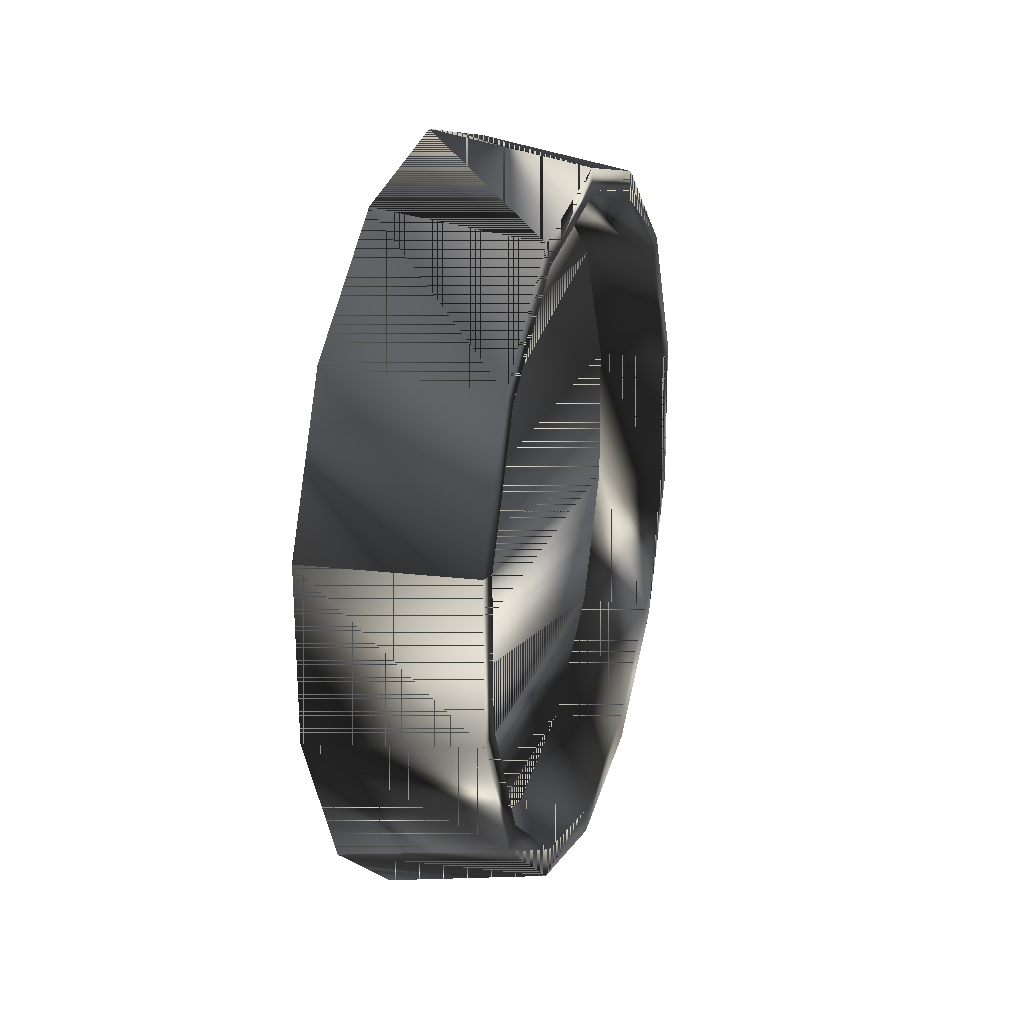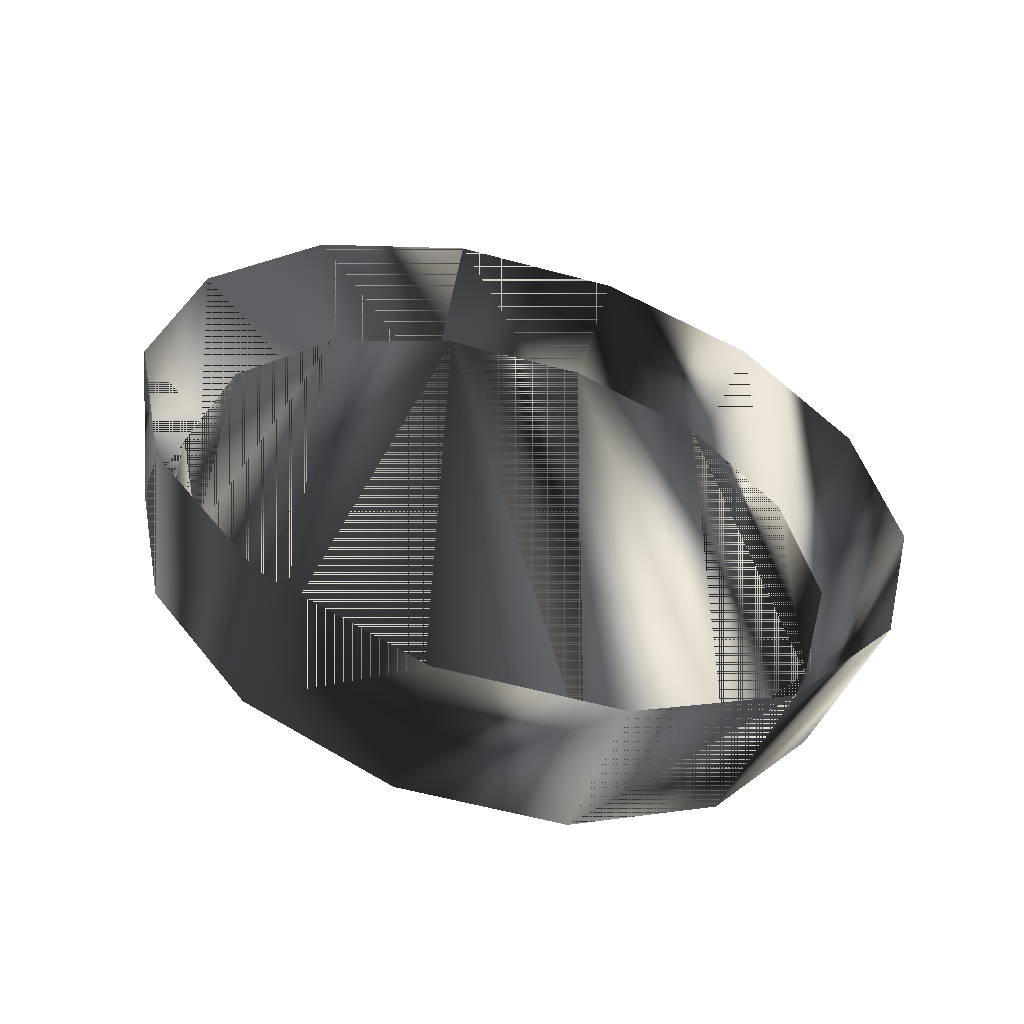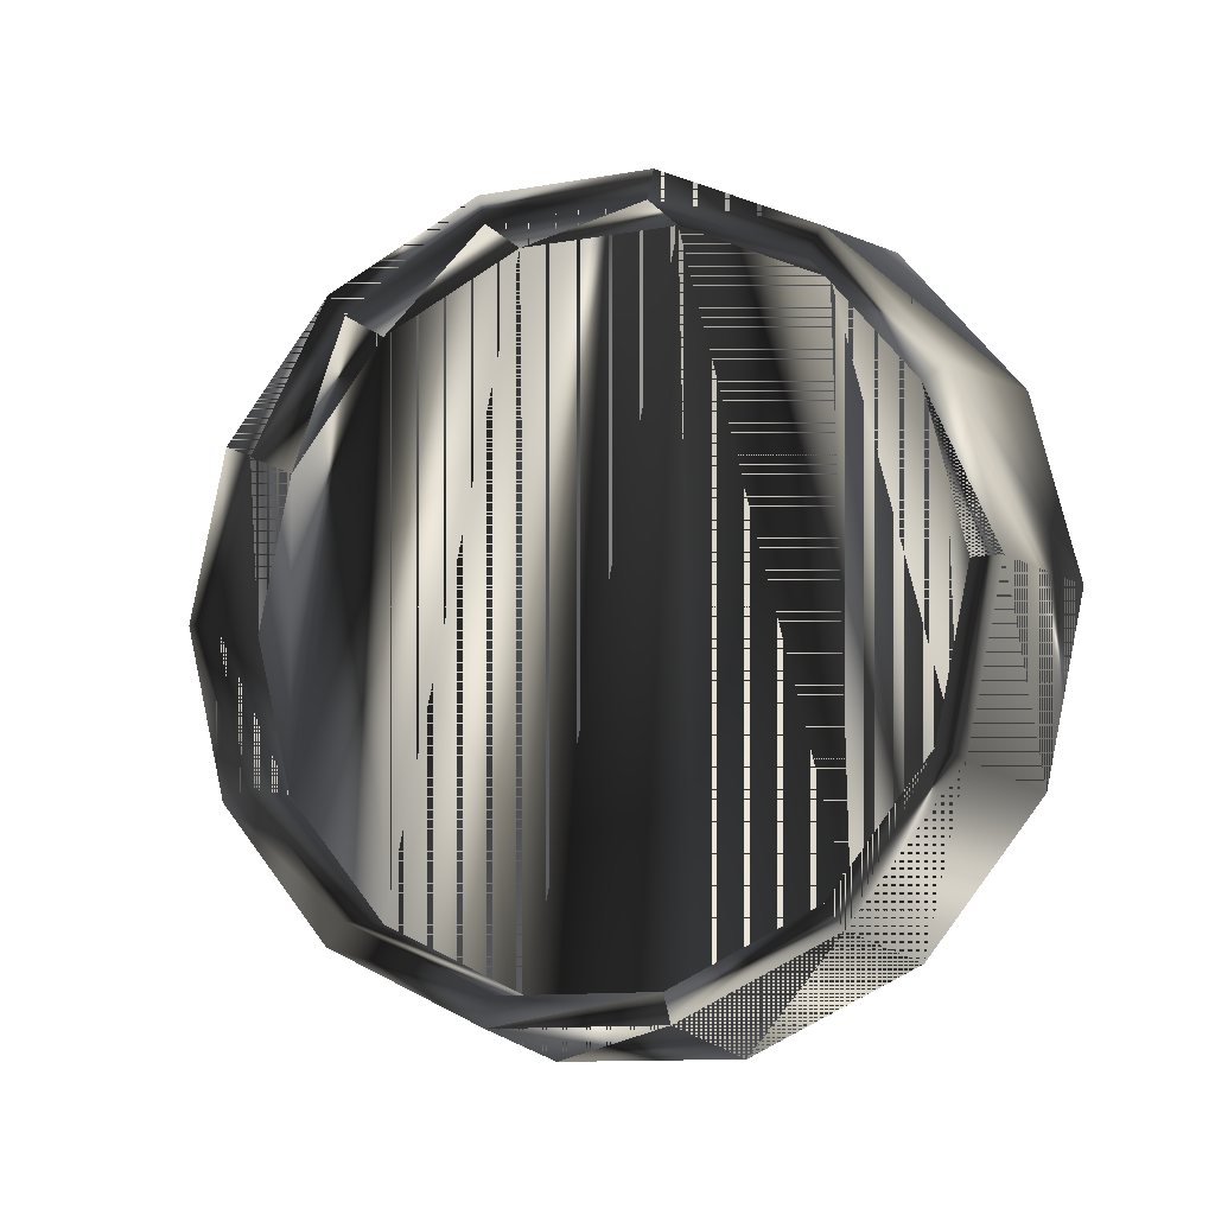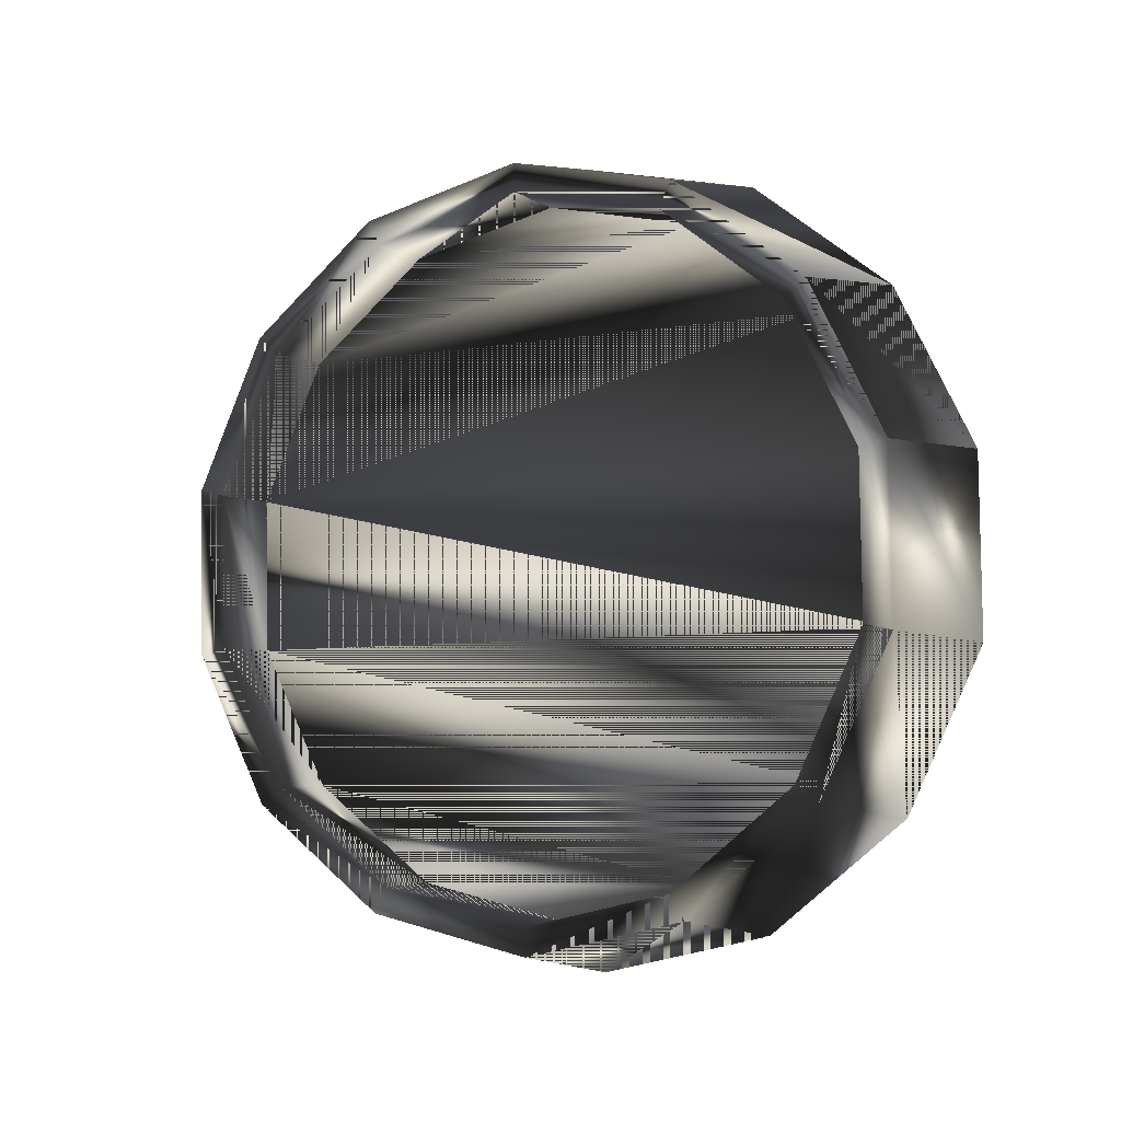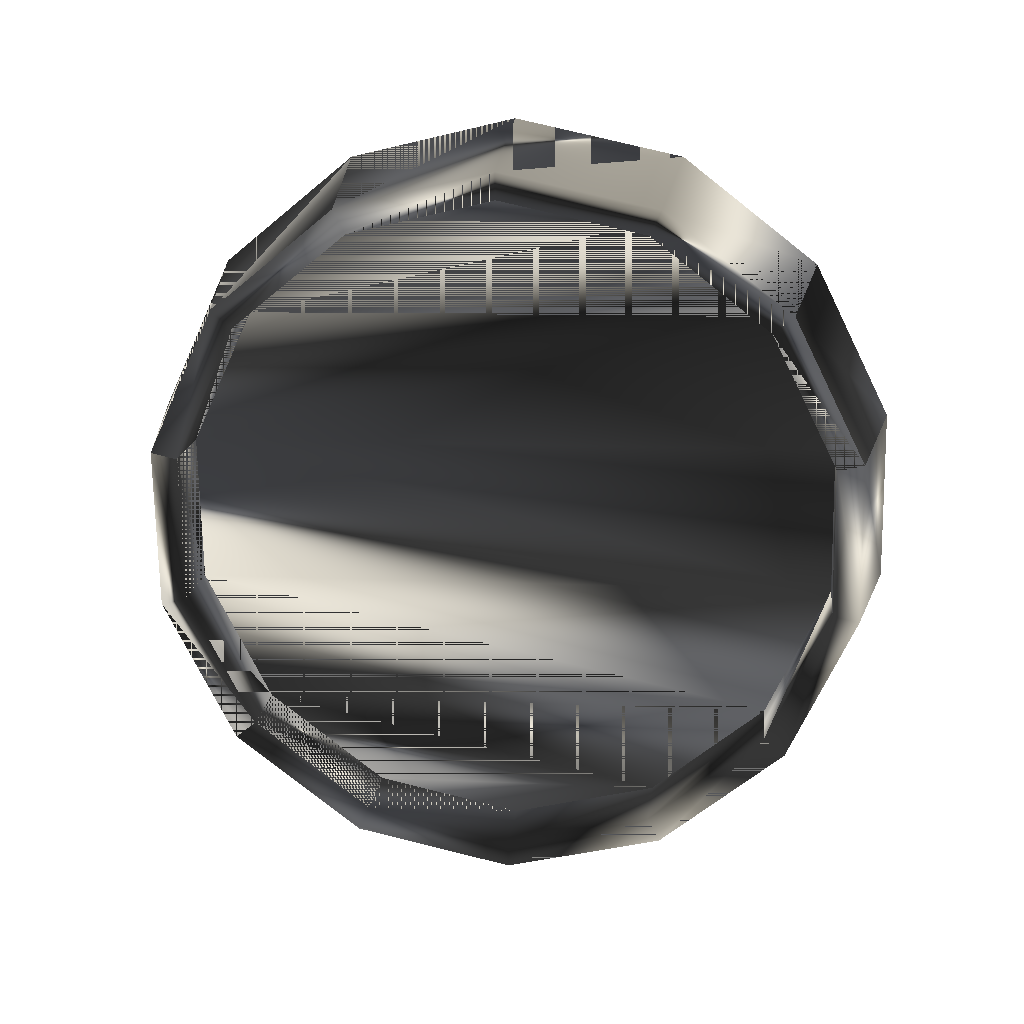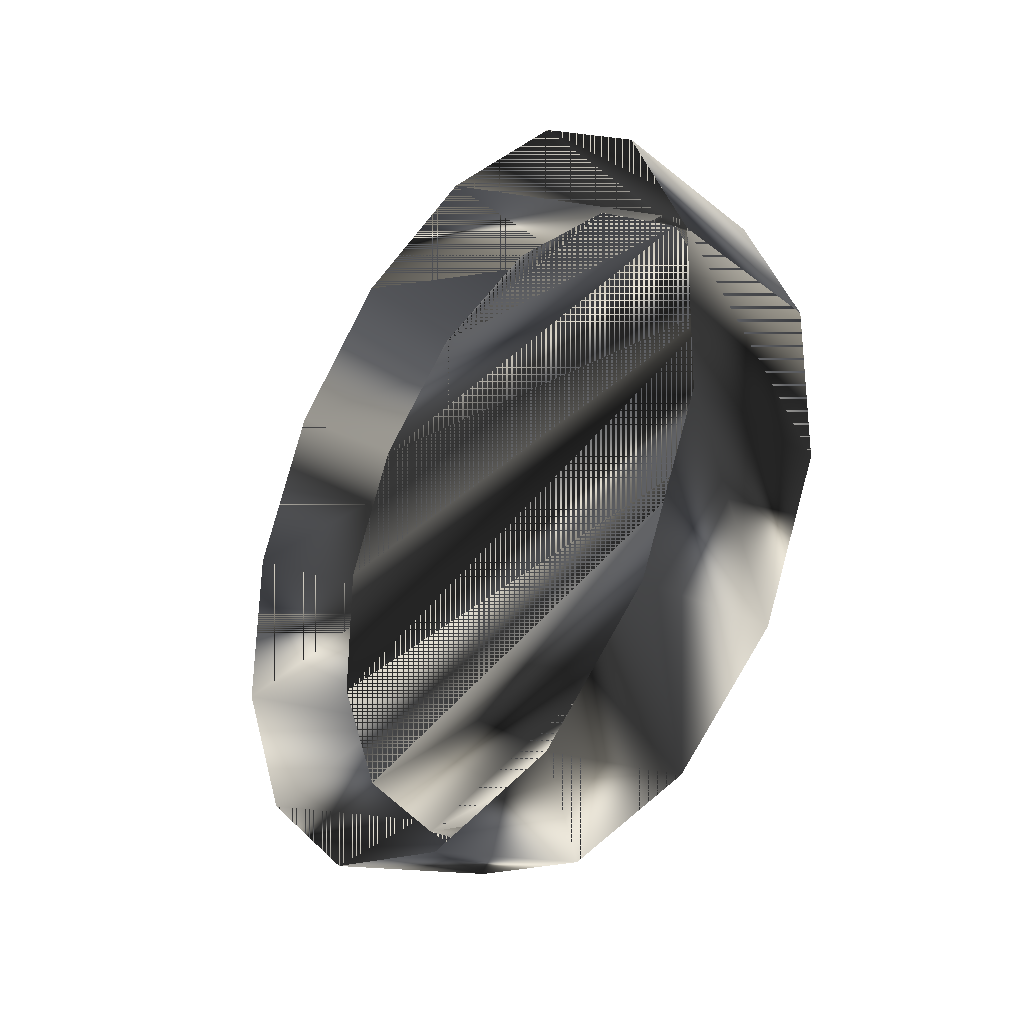
<metadata>
{"format":"obj","ext":"obj","renderer":"f3d","projection":"perspective","resolution":1024,"background":"white","views":[{"elev":20.6,"azim":-163.1,"up":"+Z"},{"elev":-55.6,"azim":74.5,"up":"+Y"},{"elev":-9.5,"azim":-68.1,"up":"+Y"},{"elev":-4.0,"azim":-62.8,"up":"+Z"},{"elev":18.0,"azim":-83.0,"up":"+Z"},{"elev":-31.7,"azim":144.1,"up":"+Z"}]}
</metadata>
<code>
g SM_static_clock1
v -3.267 -0.3567 -12.95
v -3.267 12.74 2.897
v -3.267 12.74 2.897
v 0.2628 -6.54 14.13
v 0.2628 -12.28 -9.157
v 0.2628 11.7 -9.575
v 0.2628 -15.02 3.869
v 0.2628 14.88 3.347
v 0.2628 14.88 3.347
v 0.2628 6.768 13.9
v 0.2628 6.286 -13.74
v 0.2628 -11.95 9.967
v 0.2628 -15.14 -2.956
v 0.2628 0.1404 15.53
v 0.2628 -7.022 -13.51
v 0.2628 14.76 -3.478
v 0.2628 -0.3949 -15.14
v 0.2628 12.03 9.548
v -3.267 -12.89 3.344
v -3.267 0.1022 13.34
v -6.151 10.82 -8.852
v -6.151 -6.512 -12.49
v -6.151 -11.07 9.243
v -6.151 6.257 12.88
v -6.151 13.77 3.114
v -6.151 13.77 3.114
v -3.267 -10.55 -7.821
v -6.151 -14.03 -2.723
v -3.267 10.01 -8.18
v -6.151 -0.3751 -14
v -6.151 0.1206 14.4
v -6.151 13.66 -3.206
v -6.151 11.13 8.855
v -3.267 10.29 8.212
v -3.267 -5.624 12.14
v -6.151 -13.92 3.597
v -6.151 -11.38 -8.464
v -6.151 -6.065 13.1
v -6.151 5.811 -12.71
v -3.267 5.37 -11.75
v -3.267 -12.99 -2.506
v -3.267 -10.26 8.571
v -3.267 -6.038 -11.55
v -3.267 5.783 11.94
v -3.267 12.64 -2.953
v -6.157 0.1022 13.34
v -6.157 -0.3567 -12.95
v -6.157 12.74 2.897
v -6.157 12.74 2.897
v -6.157 12.64 -2.953
v -6.157 5.783 11.94
v -6.157 -10.55 -7.821
v -6.157 -6.038 -11.55
v -6.157 -12.89 3.344
v -6.157 -12.99 -2.506
v -6.157 5.37 -11.75
v -6.157 10.01 -8.18
v -6.157 -5.624 12.14
v -6.157 -10.26 8.571
v -6.157 10.29 8.212
v -3.267 -0.3567 -12.95
v -3.267 12.74 2.897
v -3.267 -12.89 3.344
v -3.267 0.1022 13.34
v -3.267 -10.55 -7.821
v -3.267 10.01 -8.18
v -3.267 10.29 8.212
v -3.267 -5.624 12.14
v -3.267 5.37 -11.75
v -3.267 -12.99 -2.506
v -3.267 -10.26 8.571
v -3.267 -6.038 -11.55
v -3.267 5.783 11.94
v -3.267 12.64 -2.953
f 4 31 38
f 11 17 30
f 5 28 37
f 40 29 57
f 7 12 23
f 8 16 32
f 8 32 25
f 16 6 21
f 16 21 32
f 6 11 39
f 34 44 51
f 18 26 33
f 11 30 39
f 17 15 22
f 17 22 30
f 15 5 37
f 48 50 45
f 5 13 28
f 18 9 26
f 13 7 36
f 47 53 43
f 10 33 24
f 7 23 36
f 12 4 38
f 55 54 19
f 4 14 31
f 10 18 33
f 41 27 52
f 59 58 35
f 2 34 60
f 29 45 50
f 14 24 31
f 60 49 2
f 50 57 29
f 57 56 40
f 35 42 59
f 27 43 53
f 53 52 27
f 46 51 44
f 51 60 34
f 14 10 24
f 20 35 58
f 28 36 54
f 13 36 28
f 22 37 52
f 15 37 22
f 23 38 58
f 21 39 56
f 1 40 56
f 12 38 23
f 6 39 21
f 19 41 55
f 42 19 54
f 43 1 47
f 44 20 46
f 45 3 48
f 38 31 46
f 51 46 31
f 53 47 30
f 39 30 47
f 50 48 25
f 33 26 49
f 55 52 37
f 57 50 32
f 25 32 50
f 52 55 41
f 60 51 24
f 31 24 51
f 52 53 22
f 30 22 53
f 59 54 36
f 54 59 42
f 54 55 28
f 37 28 55
f 56 47 1
f 47 56 39
f 56 57 21
f 32 21 57
f 58 46 20
f 46 58 38
f 58 59 23
f 36 23 59
f 49 60 33
f 24 33 60
f 38 31 4
f 30 17 11
f 37 28 5
f 57 29 40
f 23 12 7
f 32 16 8
f 25 32 8
f 21 6 16
f 32 21 16
f 39 11 6
f 51 44 34
f 33 26 18
f 39 30 11
f 22 15 17
f 30 22 17
f 37 5 15
f 45 50 48
f 28 13 5
f 26 9 18
f 36 7 13
f 43 53 47
f 24 33 10
f 36 23 7
f 38 4 12
f 19 54 55
f 31 14 4
f 33 18 10
f 52 27 41
f 35 58 59
f 60 34 2
f 50 45 29
f 31 24 14
f 2 49 60
f 29 57 50
f 40 56 57
f 59 42 35
f 53 43 27
f 27 52 53
f 44 51 46
f 34 60 51
f 24 10 14
f 58 35 20
f 54 36 28
f 28 36 13
f 52 37 22
f 22 37 15
f 58 38 23
f 56 39 21
f 56 40 1
f 23 38 12
f 21 39 6
f 55 41 19
f 54 19 42
f 47 1 43
f 46 20 44
f 48 3 45
f 46 31 38
f 31 46 51
f 30 47 53
f 47 30 39
f 25 48 50
f 49 26 33
f 37 52 55
f 32 50 57
f 50 32 25
f 41 55 52
f 24 51 60
f 51 24 31
f 22 53 52
f 53 22 30
f 36 54 59
f 42 59 54
f 28 55 54
f 55 28 37
f 1 47 56
f 39 56 47
f 21 57 56
f 57 21 32
f 20 46 58
f 38 58 46
f 23 59 58
f 59 23 36
f 33 60 49
f 60 33 24
f 72 65 66
f 67 71 68
f 70 74 65
f 65 74 66
f 67 62 71
f 67 68 73
f 72 66 69
f 62 70 63
f 62 63 71
f 72 69 61
f 73 68 64
f 62 74 70
f 66 65 72
f 68 71 67
f 65 74 70
f 66 74 65
f 71 62 67
f 73 68 67
f 69 66 72
f 63 70 62
f 71 63 62
f 61 69 72
f 64 68 73
f 70 74 62

</code>
